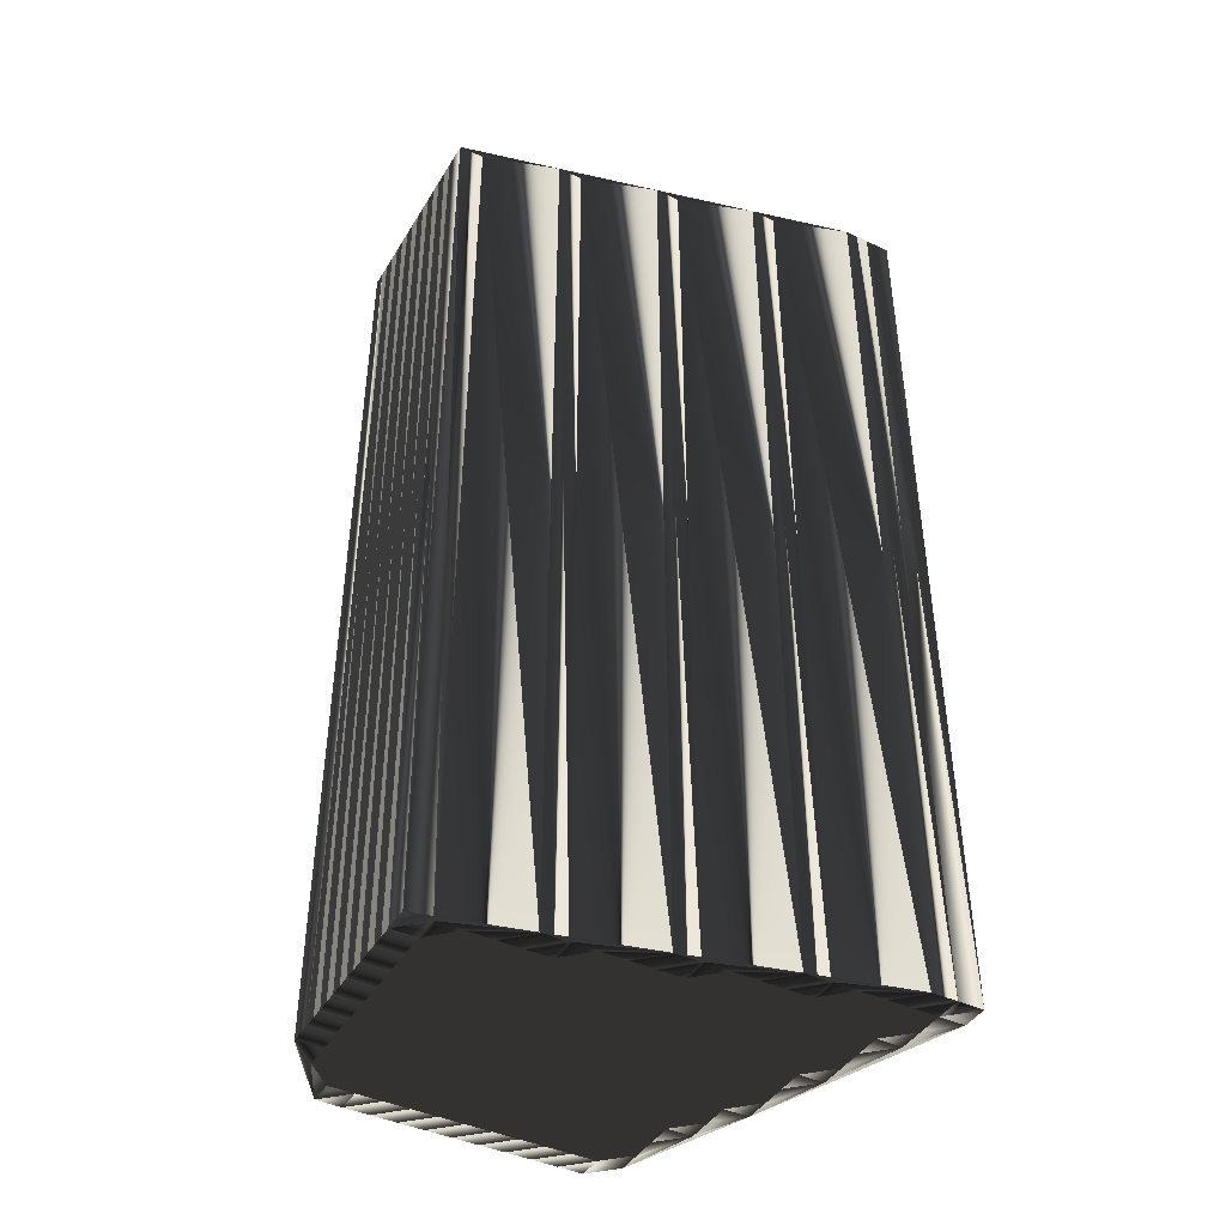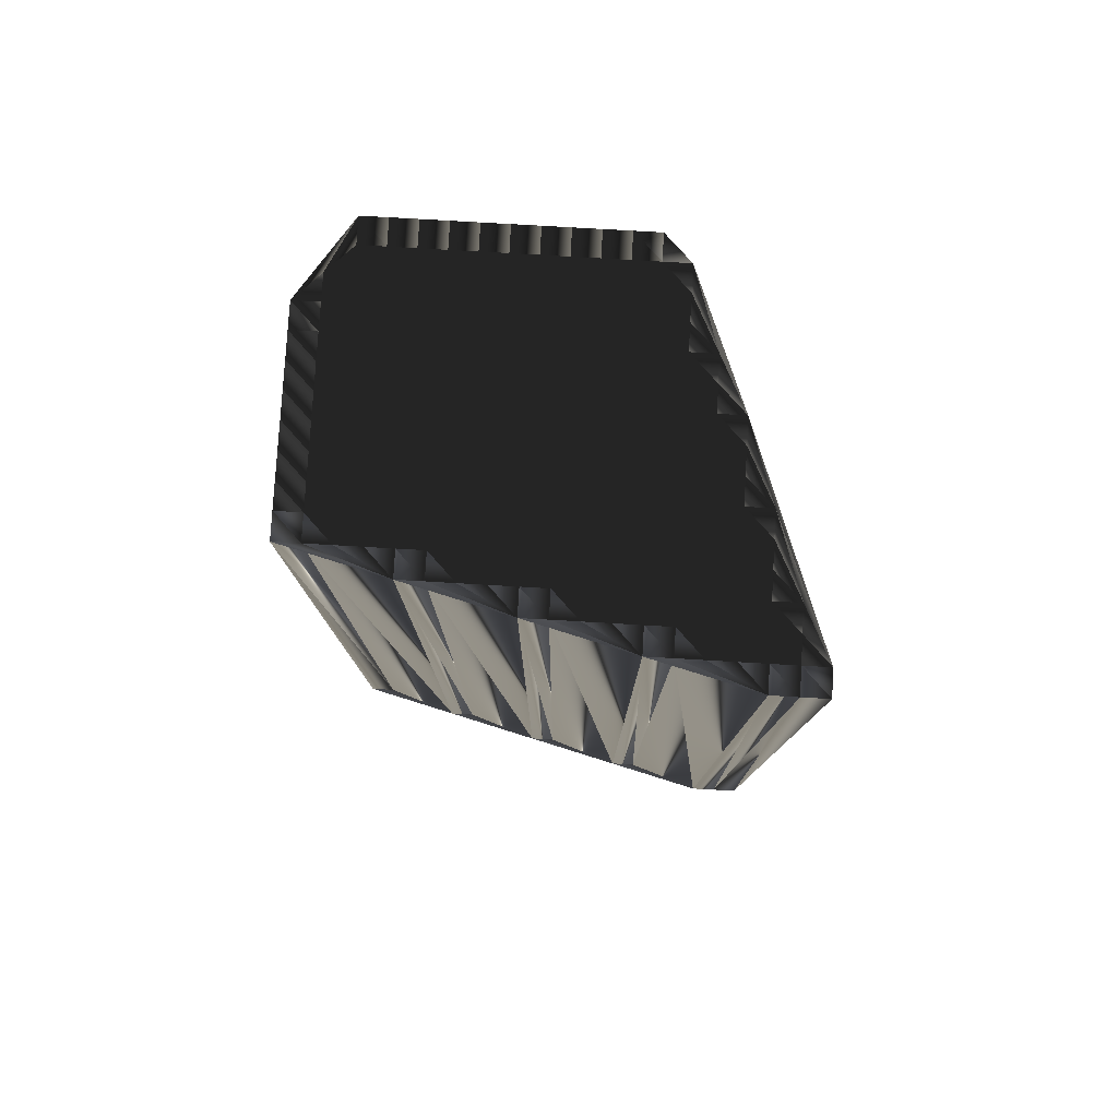
<metadata>
{"format":"obj","ext":"obj","renderer":"f3d","projection":"perspective","resolution":1024,"background":"white","views":[{"elev":-42.7,"azim":-29.1,"up":"+Z"},{"elev":79.3,"azim":3.3,"up":"+Z"}]}
</metadata>
<code>
v 58.65 284.8 0
v 58.65 285.6 0
v 58.65 286.4 0
v 58.65 287.2 0
v 58.65 288 0
v 58.65 288.8 0
v 58.65 289.6 0
v 58.65 290.4 0
v 58.65 291.2 0
v 59.45 284.8 0
v 59.45 285.6 0
v 59.45 286.4 0
v 59.45 287.2 0
v 59.45 288 0
v 59.45 288.8 0
v 59.45 289.6 0
v 59.45 290.4 0
v 59.45 291.2 0
v 59.45 292 0
v 60.25 284.8 0
v 60.25 285.6 0
v 60.25 286.4 0
v 60.25 287.2 0
v 60.25 288 0
v 60.25 288.8 0
v 60.25 289.6 0
v 60.25 290.4 0
v 60.25 291.2 0
v 60.25 292 0
v 60.25 292.8 0
v 60.25 293.6 0
v 61.05 284.8 0
v 61.05 285.6 0
v 61.05 286.4 0
v 61.05 287.2 0
v 61.05 288 0
v 61.05 288.8 0
v 61.05 289.6 0
v 61.05 290.4 0
v 61.05 291.2 0
v 61.05 292 0
v 61.05 292.8 0
v 61.05 293.6 0
v 61.85 284 0
v 61.85 284.8 0
v 61.85 285.6 0
v 61.85 286.4 0
v 61.85 287.2 0
v 61.85 288 0
v 61.85 288.8 0
v 61.85 289.6 0
v 61.85 290.4 0
v 61.85 291.2 0
v 61.85 292 0
v 61.85 292.8 0
v 61.85 293.6 0
v 62.65 284 0
v 62.65 284.8 0
v 62.65 285.6 0
v 62.65 286.4 0
v 62.65 287.2 0
v 62.65 288 0
v 62.65 288.8 0
v 62.65 289.6 0
v 62.65 290.4 0
v 62.65 291.2 0
v 62.65 292 0
v 62.65 292.8 0
v 62.65 293.6 0
v 63.45 284 0
v 63.45 284.8 0
v 63.45 285.6 0
v 63.45 286.4 0
v 63.45 287.2 0
v 63.45 288 0
v 63.45 288.8 0
v 63.45 289.6 0
v 63.45 290.4 0
v 63.45 291.2 0
v 63.45 292 0
v 63.45 292.8 0
v 63.45 293.6 0
v 64.25 284 0
v 64.25 284.8 0
v 64.25 285.6 0
v 64.25 286.4 0
v 64.25 287.2 0
v 64.25 288 0
v 64.25 288.8 0
v 64.25 289.6 0
v 64.25 290.4 0
v 64.25 291.2 0
v 64.25 292 0
v 64.25 292.8 0
v 64.25 293.6 0
v 65.05 283.2 0
v 65.05 284 0
v 65.05 284.8 0
v 65.05 285.6 0
v 65.05 286.4 0
v 65.05 287.2 0
v 65.05 288 0
v 65.05 288.8 0
v 65.05 289.6 0
v 65.05 290.4 0
v 65.05 291.2 0
v 65.05 292 0
v 65.05 292.8 0
v 65.05 293.6 0
v 65.85 283.2 0
v 65.85 284 0
v 65.85 284.8 0
v 65.85 285.6 0
v 65.85 286.4 0
v 65.85 287.2 0
v 65.85 288 0
v 65.85 288.8 0
v 65.85 289.6 0
v 65.85 290.4 0
v 65.85 291.2 0
v 65.85 292 0
v 65.85 292.8 0
v 65.85 293.6 0
v 66.65 283.2 0
v 66.65 284 0
v 66.65 284.8 0
v 66.65 285.6 0
v 66.65 286.4 0
v 66.65 287.2 0
v 66.65 288 0
v 66.65 288.8 0
v 66.65 289.6 0
v 66.65 290.4 0
v 66.65 291.2 0
v 66.65 292 0
v 66.65 292.8 0
v 66.65 293.6 0
v 67.45 283.2 0
v 67.45 284 0
v 67.45 284.8 0
v 67.45 285.6 0
v 67.45 286.4 0
v 67.45 287.2 0
v 67.45 288 0
v 67.45 288.8 0
v 67.45 289.6 0
v 67.45 290.4 0
v 67.45 291.2 0
v 67.45 292 0
v 67.45 292.8 0
v 67.45 293.6 0
v 68.25 282.4 0
v 68.25 283.2 0
v 68.25 284 0
v 68.25 284.8 0
v 68.25 285.6 0
v 68.25 286.4 0
v 68.25 287.2 0
v 68.25 288 0
v 68.25 288.8 0
v 68.25 289.6 0
v 68.25 290.4 0
v 68.25 291.2 0
v 68.25 292 0
v 68.25 292.8 0
v 68.25 293.6 0
v 69.05 282.4 0
v 69.05 283.2 0
v 69.05 284 0
v 69.05 284.8 0
v 69.05 285.6 0
v 69.05 286.4 0
v 69.05 287.2 0
v 69.05 288 0
v 69.05 288.8 0
v 69.05 289.6 0
v 69.05 290.4 0
v 69.05 291.2 0
v 69.05 292 0
v 69.05 292.8 0
v 69.85 282.4 0
v 69.85 283.2 0
v 69.85 284 0
v 69.85 284.8 0
v 69.85 285.6 0
v 69.85 286.4 0
v 69.85 287.2 0
v 69.85 288 0
v 69.85 288.8 0
v 69.85 289.6 0
v 69.85 290.4 0
v 70.65 282.4 0
v 70.65 283.2 0
v 70.65 284 0
v 70.65 284.8 0
v 70.65 285.6 0
v 70.65 286.4 0
v 70.65 287.2 0
v 70.65 288 0
v 70.65 288.8 0
v 71.45 281.6 0
v 71.45 282.4 0
v 71.45 283.2 0
v 71.45 284 0
v 71.45 284.8 0
v 71.45 285.6 0
v 71.45 286.4 0
v 72.25 281.6 0
v 72.25 282.4 0
v 72.25 283.2 0
v 72.25 284 0
v 73.05 281.6 0
v 73.05 282.4 0
v 58.65 284.8 30
v 58.65 285.6 30
v 58.65 286.4 30
v 58.65 287.2 30
v 58.65 288 30
v 58.65 288.8 30
v 58.65 289.6 30
v 58.65 290.4 30
v 58.65 291.2 30
v 59.45 284.8 30
v 59.45 285.6 30
v 59.45 286.4 30
v 59.45 287.2 30
v 59.45 288 30
v 59.45 288.8 30
v 59.45 289.6 30
v 59.45 290.4 30
v 59.45 291.2 30
v 59.45 292 30
v 60.25 284.8 30
v 60.25 285.6 30
v 60.25 286.4 30
v 60.25 287.2 30
v 60.25 288 30
v 60.25 288.8 30
v 60.25 289.6 30
v 60.25 290.4 30
v 60.25 291.2 30
v 60.25 292 30
v 60.25 292.8 30
v 60.25 293.6 30
v 61.05 284.8 30
v 61.05 285.6 30
v 61.05 286.4 30
v 61.05 287.2 30
v 61.05 288 30
v 61.05 288.8 30
v 61.05 289.6 30
v 61.05 290.4 30
v 61.05 291.2 30
v 61.05 292 30
v 61.05 292.8 30
v 61.05 293.6 30
v 61.85 284 30
v 61.85 284.8 30
v 61.85 285.6 30
v 61.85 286.4 30
v 61.85 287.2 30
v 61.85 288 30
v 61.85 288.8 30
v 61.85 289.6 30
v 61.85 290.4 30
v 61.85 291.2 30
v 61.85 292 30
v 61.85 292.8 30
v 61.85 293.6 30
v 62.65 284 30
v 62.65 284.8 30
v 62.65 285.6 30
v 62.65 286.4 30
v 62.65 287.2 30
v 62.65 288 30
v 62.65 288.8 30
v 62.65 289.6 30
v 62.65 290.4 30
v 62.65 291.2 30
v 62.65 292 30
v 62.65 292.8 30
v 62.65 293.6 30
v 63.45 284 30
v 63.45 284.8 30
v 63.45 285.6 30
v 63.45 286.4 30
v 63.45 287.2 30
v 63.45 288 30
v 63.45 288.8 30
v 63.45 289.6 30
v 63.45 290.4 30
v 63.45 291.2 30
v 63.45 292 30
v 63.45 292.8 30
v 63.45 293.6 30
v 64.25 284 30
v 64.25 284.8 30
v 64.25 285.6 30
v 64.25 286.4 30
v 64.25 287.2 30
v 64.25 288 30
v 64.25 288.8 30
v 64.25 289.6 30
v 64.25 290.4 30
v 64.25 291.2 30
v 64.25 292 30
v 64.25 292.8 30
v 64.25 293.6 30
v 65.05 283.2 30
v 65.05 284 30
v 65.05 284.8 30
v 65.05 285.6 30
v 65.05 286.4 30
v 65.05 287.2 30
v 65.05 288 30
v 65.05 288.8 30
v 65.05 289.6 30
v 65.05 290.4 30
v 65.05 291.2 30
v 65.05 292 30
v 65.05 292.8 30
v 65.05 293.6 30
v 65.85 283.2 30
v 65.85 284 30
v 65.85 284.8 30
v 65.85 285.6 30
v 65.85 286.4 30
v 65.85 287.2 30
v 65.85 288 30
v 65.85 288.8 30
v 65.85 289.6 30
v 65.85 290.4 30
v 65.85 291.2 30
v 65.85 292 30
v 65.85 292.8 30
v 65.85 293.6 30
v 66.65 283.2 30
v 66.65 284 30
v 66.65 284.8 30
v 66.65 285.6 30
v 66.65 286.4 30
v 66.65 287.2 30
v 66.65 288 30
v 66.65 288.8 30
v 66.65 289.6 30
v 66.65 290.4 30
v 66.65 291.2 30
v 66.65 292 30
v 66.65 292.8 30
v 66.65 293.6 30
v 67.45 283.2 30
v 67.45 284 30
v 67.45 284.8 30
v 67.45 285.6 30
v 67.45 286.4 30
v 67.45 287.2 30
v 67.45 288 30
v 67.45 288.8 30
v 67.45 289.6 30
v 67.45 290.4 30
v 67.45 291.2 30
v 67.45 292 30
v 67.45 292.8 30
v 67.45 293.6 30
v 68.25 282.4 30
v 68.25 283.2 30
v 68.25 284 30
v 68.25 284.8 30
v 68.25 285.6 30
v 68.25 286.4 30
v 68.25 287.2 30
v 68.25 288 30
v 68.25 288.8 30
v 68.25 289.6 30
v 68.25 290.4 30
v 68.25 291.2 30
v 68.25 292 30
v 68.25 292.8 30
v 68.25 293.6 30
v 69.05 282.4 30
v 69.05 283.2 30
v 69.05 284 30
v 69.05 284.8 30
v 69.05 285.6 30
v 69.05 286.4 30
v 69.05 287.2 30
v 69.05 288 30
v 69.05 288.8 30
v 69.05 289.6 30
v 69.05 290.4 30
v 69.05 291.2 30
v 69.05 292 30
v 69.05 292.8 30
v 69.85 282.4 30
v 69.85 283.2 30
v 69.85 284 30
v 69.85 284.8 30
v 69.85 285.6 30
v 69.85 286.4 30
v 69.85 287.2 30
v 69.85 288 30
v 69.85 288.8 30
v 69.85 289.6 30
v 69.85 290.4 30
v 70.65 282.4 30
v 70.65 283.2 30
v 70.65 284 30
v 70.65 284.8 30
v 70.65 285.6 30
v 70.65 286.4 30
v 70.65 287.2 30
v 70.65 288 30
v 70.65 288.8 30
v 71.45 281.6 30
v 71.45 282.4 30
v 71.45 283.2 30
v 71.45 284 30
v 71.45 284.8 30
v 71.45 285.6 30
v 71.45 286.4 30
v 72.25 281.6 30
v 72.25 282.4 30
v 72.25 283.2 30
v 72.25 284 30
v 73.05 281.6 30
v 73.05 282.4 30
f 22 13 12
f 16 8 7
f 24 25 15
f 24 15 14
f 8 16 17
f 17 26 27
f 40 28 39
f 114 127 128
f 39 51 52
f 86 87 74
f 18 28 19
f 76 89 77
f 130 144 131
f 38 37 50
f 131 145 132
f 92 91 105
f 83 96 97
f 153 154 139
f 72 84 85
f 169 155 154
f 192 182 181
f 11 2 10
f 13 4 12
f 46 34 33
f 34 23 22
f 44 45 32
f 111 98 97
f 113 112 126
f 75 76 63
f 98 85 84
f 127 126 140
f 99 100 86
f 79 67 66
f 49 50 37
f 133 119 132
f 49 61 62
f 15 6 14
f 25 16 15
f 14 6 5
f 78 66 65
f 63 51 50
f 17 9 8
f 54 55 42
f 64 52 51
f 28 27 39
f 69 81 82
f 18 19 9
f 92 80 79
f 94 81 93
f 107 94 93
f 65 77 78
f 78 79 66
f 158 159 144
f 92 93 80
f 92 106 93
f 94 108 95
f 185 172 171
f 105 119 106
f 157 158 143
f 91 104 105
f 133 134 120
f 79 91 92
f 169 182 183
f 176 177 162
f 146 147 133
f 165 150 164
f 151 137 150
f 178 191 179
f 187 186 197
f 148 147 162
f 162 161 176
f 162 177 163
f 178 164 163
f 211 206 205
f 185 195 196
f 188 199 189
f 207 199 198
f 200 207 213
f 101 114 115
f 126 127 113
f 154 155 140
f 140 126 139
f 186 172 185
f 185 184 195
f 140 141 127
f 111 112 98
f 183 170 169
f 168 154 153
f 201 192 181
f 111 110 124
f 192 202 193
f 183 194 184
f 211 205 204
f 12 11 21
f 10 44 20
f 86 74 73
f 21 11 20
f 2 1 10
f 10 1 44
f 46 47 34
f 32 21 20
f 58 70 71
f 44 32 20
f 33 45 46
f 70 58 57
f 45 33 32
f 32 33 21
f 182 169 168
f 45 44 57
f 57 44 96
f 96 83 70
f 70 57 96
f 71 59 58
f 58 46 45
f 97 84 83
f 83 71 70
f 85 86 73
f 84 71 83
f 100 114 101
f 98 84 97
f 98 99 85
f 85 73 72
f 98 112 99
f 100 113 114
f 71 72 59
f 58 45 57
f 72 60 59
f 59 46 58
f 71 84 72
f 72 73 60
f 48 36 35
f 47 46 59
f 75 63 62
f 60 47 59
f 85 99 86
f 74 87 75
f 86 100 87
f 114 128 115
f 99 113 100
f 100 101 87
f 63 50 62
f 74 61 73
f 75 62 74
f 74 62 61
f 47 35 34
f 48 47 60
f 36 48 49
f 49 48 61
f 48 60 61
f 61 60 73
f 35 24 23
f 33 22 21
f 36 37 25
f 24 14 23
f 23 13 22
f 22 12 21
f 47 48 35
f 34 22 33
f 36 24 35
f 35 23 34
f 3 2 11
f 12 3 11
f 11 10 20
f 4 3 12
f 5 4 13
f 23 14 13
f 13 14 5
f 15 7 6
f 26 17 16
f 16 7 15
f 24 36 25
f 26 38 27
f 36 49 37
f 37 38 26
f 49 62 50
f 51 63 64
f 64 65 52
f 51 38 50
f 40 53 41
f 51 39 38
f 27 18 17
f 17 18 9
f 16 25 26
f 26 25 37
f 41 54 42
f 39 27 38
f 18 27 28
f 66 54 53
f 19 28 29
f 29 41 30
f 19 31 9
f 19 29 30
f 19 30 31
f 31 30 42
f 30 41 42
f 42 55 43
f 31 42 43
f 29 28 40
f 40 39 52
f 29 40 41
f 65 53 52
f 66 67 54
f 54 67 55
f 54 41 53
f 53 40 52
f 78 91 79
f 79 80 67
f 43 55 56
f 56 55 68
f 55 67 68
f 68 67 80
f 56 68 69
f 69 68 81
f 95 82 94
f 94 82 81
f 95 108 109
f 122 108 121
f 68 80 81
f 81 80 93
f 120 121 107
f 106 107 93
f 106 119 120
f 107 108 94
f 77 89 90
f 92 105 106
f 103 89 102
f 119 118 132
f 64 77 65
f 65 66 53
f 64 63 76
f 77 90 78
f 78 90 91
f 91 90 104
f 75 87 88
f 76 77 64
f 76 75 88
f 88 87 101
f 76 88 89
f 102 88 101
f 89 88 102
f 102 101 115
f 90 89 103
f 116 102 115
f 130 117 116
f 116 103 102
f 131 118 117
f 143 130 129
f 143 144 130
f 129 116 115
f 131 117 130
f 130 116 129
f 131 144 145
f 146 160 161
f 132 146 133
f 132 145 146
f 176 161 175
f 90 103 104
f 132 118 131
f 104 103 117
f 117 103 116
f 105 104 118
f 118 104 117
f 105 118 119
f 106 120 107
f 119 133 120
f 134 133 147
f 134 135 121
f 121 108 107
f 136 123 122
f 122 109 108
f 123 109 122
f 122 121 135
f 163 149 148
f 123 136 137
f 137 136 150
f 149 164 150
f 134 121 120
f 134 148 135
f 135 136 122
f 165 151 150
f 149 136 135
f 146 161 147
f 147 148 134
f 164 149 163
f 163 148 162
f 150 136 149
f 149 135 148
f 151 165 166
f 179 165 164
f 166 165 180
f 177 190 191
f 178 179 164
f 178 177 191
f 179 180 165
f 176 175 189
f 177 178 163
f 177 176 190
f 190 200 191
f 200 180 191
f 191 180 179
f 175 188 189
f 176 189 190
f 175 174 188
f 189 200 190
f 158 173 159
f 159 174 160
f 146 145 160
f 160 145 159
f 162 147 161
f 161 160 175
f 143 158 144
f 144 159 145
f 175 160 174
f 172 158 157
f 173 158 172
f 189 199 200
f 174 187 188
f 206 207 197
f 188 187 198
f 207 198 197
f 199 188 198
f 198 187 197
f 200 199 207
f 195 204 205
f 186 196 197
f 195 205 196
f 196 206 197
f 206 196 205
f 204 195 194
f 184 185 171
f 170 171 156
f 157 156 171
f 171 170 184
f 186 173 172
f 172 157 171
f 187 174 173
f 173 174 159
f 187 173 186
f 186 185 196
f 156 142 141
f 128 142 129
f 157 142 156
f 155 141 140
f 141 128 127
f 127 114 113
f 141 142 128
f 128 129 115
f 157 143 142
f 142 143 129
f 97 96 110
f 112 125 126
f 113 99 112
f 112 111 125
f 111 97 110
f 125 139 126
f 169 170 155
f 154 140 139
f 170 156 155
f 155 156 141
f 193 183 182
f 167 168 153
f 193 194 183
f 183 184 170
f 182 168 181
f 124 125 111
f 110 96 152
f 139 138 153
f 153 138 152
f 138 125 124
f 124 110 152
f 139 125 138
f 138 124 152
f 167 201 181
f 153 152 167
f 167 152 201
f 167 181 168
f 168 169 154
f 201 202 192
f 192 193 182
f 208 209 202
f 202 203 193
f 193 203 194
f 194 195 184
f 202 209 203
f 204 210 211
f 194 203 204
f 204 203 210
f 207 206 211
f 213 210 209
f 207 211 213
f 213 211 210
f 201 208 202
f 208 212 209
f 209 210 203
f 213 209 212
f 226 235 225
f 221 229 220
f 238 237 228
f 228 237 227
f 229 221 230
f 239 230 240
f 241 253 252
f 340 327 341
f 264 252 265
f 300 299 287
f 241 231 232
f 302 289 290
f 357 343 344
f 250 251 263
f 358 344 345
f 304 305 318
f 309 296 310
f 367 366 352
f 297 285 298
f 368 382 367
f 395 405 394
f 215 224 223
f 217 226 225
f 247 259 246
f 236 247 235
f 258 257 245
f 311 324 310
f 325 326 339
f 289 288 276
f 298 311 297
f 339 340 353
f 313 312 299
f 280 292 279
f 263 262 250
f 332 346 345
f 274 262 275
f 219 228 227
f 229 238 228
f 219 227 218
f 279 291 278
f 264 276 263
f 222 230 221
f 268 267 255
f 265 277 264
f 240 241 252
f 294 282 295
f 232 231 222
f 293 305 292
f 294 307 306
f 307 320 306
f 290 278 291
f 292 291 279
f 372 371 357
f 306 305 293
f 319 305 306
f 321 307 308
f 385 398 384
f 332 318 319
f 371 370 356
f 317 304 318
f 347 346 333
f 304 292 305
f 395 382 396
f 390 389 375
f 360 359 346
f 363 378 377
f 350 364 363
f 404 391 392
f 399 400 410
f 360 361 375
f 374 375 389
f 390 375 376
f 377 391 376
f 419 424 418
f 408 398 409
f 412 401 402
f 412 420 411
f 420 413 426
f 327 314 328
f 340 339 326
f 368 367 353
f 339 353 352
f 385 399 398
f 397 398 408
f 354 353 340
f 325 324 311
f 383 396 382
f 367 381 366
f 405 414 394
f 323 324 337
f 415 405 406
f 407 396 397
f 418 424 417
f 224 225 234
f 257 223 233
f 287 299 286
f 224 234 233
f 214 215 223
f 214 223 257
f 260 259 247
f 234 245 233
f 283 271 284
f 245 257 233
f 258 246 259
f 271 283 270
f 246 258 245
f 246 245 234
f 382 395 381
f 257 258 270
f 257 270 309
f 296 309 283
f 270 283 309
f 272 284 271
f 259 271 258
f 297 310 296
f 284 296 283
f 299 298 286
f 284 297 296
f 327 313 314
f 297 311 310
f 312 311 298
f 286 298 285
f 325 311 312
f 326 313 327
f 285 284 272
f 258 271 270
f 273 285 272
f 259 272 271
f 297 284 285
f 286 285 273
f 249 261 248
f 259 260 272
f 276 288 275
f 260 273 272
f 312 298 299
f 300 287 288
f 313 299 300
f 341 327 328
f 326 312 313
f 314 313 300
f 263 276 275
f 274 287 286
f 275 288 287
f 275 287 274
f 248 260 247
f 260 261 273
f 261 249 262
f 261 262 274
f 273 261 274
f 273 274 286
f 237 248 236
f 235 246 234
f 250 249 238
f 227 237 236
f 226 236 235
f 225 235 234
f 261 260 248
f 235 247 246
f 237 249 248
f 236 248 247
f 215 216 224
f 216 225 224
f 223 224 233
f 216 217 225
f 217 218 226
f 227 236 226
f 227 226 218
f 220 228 219
f 230 239 229
f 220 229 228
f 249 237 238
f 251 239 240
f 262 249 250
f 251 250 239
f 275 262 263
f 276 264 277
f 278 277 265
f 251 264 263
f 266 253 254
f 252 264 251
f 231 240 230
f 231 230 222
f 238 229 239
f 238 239 250
f 267 254 255
f 240 252 251
f 240 231 241
f 267 279 266
f 241 232 242
f 254 242 243
f 244 232 222
f 242 232 243
f 243 232 244
f 243 244 255
f 254 243 255
f 268 255 256
f 255 244 256
f 241 242 253
f 252 253 265
f 253 242 254
f 266 278 265
f 280 279 267
f 280 267 268
f 254 267 266
f 253 266 265
f 304 291 292
f 293 292 280
f 268 256 269
f 268 269 281
f 280 268 281
f 280 281 293
f 281 269 282
f 281 282 294
f 295 308 307
f 295 307 294
f 321 308 322
f 321 335 334
f 293 281 294
f 293 294 306
f 334 333 320
f 320 319 306
f 332 319 333
f 321 320 307
f 302 290 303
f 318 305 319
f 302 316 315
f 331 332 345
f 290 277 278
f 279 278 266
f 276 277 289
f 303 290 291
f 303 291 304
f 303 304 317
f 300 288 301
f 290 289 277
f 288 289 301
f 300 301 314
f 301 289 302
f 301 315 314
f 301 302 315
f 314 315 328
f 302 303 316
f 315 329 328
f 330 343 329
f 316 329 315
f 331 344 330
f 343 356 342
f 357 356 343
f 329 342 328
f 330 344 343
f 329 343 342
f 357 344 358
f 373 359 374
f 359 345 346
f 358 345 359
f 374 389 388
f 316 303 317
f 331 345 344
f 316 317 330
f 316 330 329
f 317 318 331
f 317 331 330
f 331 318 332
f 333 319 320
f 346 332 333
f 346 347 360
f 348 347 334
f 321 334 320
f 336 349 335
f 322 335 321
f 322 336 335
f 334 335 348
f 362 376 361
f 349 336 350
f 349 350 363
f 377 362 363
f 334 347 333
f 361 347 348
f 349 348 335
f 364 378 363
f 349 362 348
f 374 359 360
f 361 360 347
f 362 377 376
f 361 376 375
f 349 363 362
f 348 362 361
f 378 364 379
f 378 392 377
f 378 379 393
f 403 390 404
f 392 391 377
f 390 391 404
f 393 392 378
f 388 389 402
f 391 390 376
f 389 390 403
f 413 403 404
f 393 413 404
f 393 404 392
f 401 388 402
f 402 389 403
f 387 388 401
f 413 402 403
f 386 371 372
f 387 372 373
f 358 359 373
f 358 373 372
f 360 375 374
f 373 374 388
f 371 356 357
f 372 357 358
f 373 388 387
f 371 385 370
f 371 386 385
f 412 402 413
f 400 387 401
f 420 419 410
f 400 401 411
f 411 420 410
f 401 412 411
f 400 411 410
f 412 413 420
f 417 408 418
f 409 399 410
f 418 408 409
f 419 409 410
f 409 419 418
f 408 417 407
f 398 397 384
f 384 383 369
f 369 370 384
f 383 384 397
f 386 399 385
f 370 385 384
f 387 400 386
f 387 386 372
f 386 400 399
f 398 399 409
f 355 369 354
f 355 341 342
f 355 370 369
f 354 368 353
f 341 354 340
f 327 340 326
f 355 354 341
f 342 341 328
f 356 370 355
f 356 355 342
f 309 310 323
f 338 325 339
f 312 326 325
f 324 325 338
f 310 324 323
f 352 338 339
f 383 382 368
f 353 367 352
f 369 383 368
f 369 368 354
f 396 406 395
f 381 380 366
f 407 406 396
f 397 396 383
f 381 395 394
f 338 337 324
f 309 323 365
f 351 352 366
f 351 366 365
f 338 351 337
f 323 337 365
f 338 352 351
f 337 351 365
f 414 380 394
f 365 366 380
f 365 380 414
f 394 380 381
f 382 381 367
f 415 414 405
f 406 405 395
f 422 421 415
f 416 415 406
f 416 406 407
f 408 407 397
f 422 415 416
f 423 417 424
f 416 407 417
f 416 417 423
f 419 420 424
f 423 426 422
f 424 420 426
f 424 426 423
f 421 414 415
f 425 421 422
f 423 422 416
f 422 426 425
f 1 214 10
f 10 223 214
f 10 223 44
f 44 257 223
f 44 257 57
f 57 270 257
f 57 270 96
f 96 309 270
f 96 309 110
f 110 323 309
f 110 323 152
f 152 365 323
f 152 365 167
f 167 380 365
f 167 380 201
f 201 414 380
f 201 414 208
f 208 421 414
f 208 421 212
f 212 425 421
f 212 425 213
f 213 426 425
f 213 426 211
f 211 424 426
f 211 424 207
f 207 420 424
f 207 420 200
f 200 413 420
f 200 413 191
f 191 404 413
f 191 404 180
f 180 393 404
f 180 393 166
f 166 379 393
f 166 379 151
f 151 364 379
f 151 364 137
f 137 350 364
f 137 350 123
f 123 336 350
f 123 336 109
f 109 322 336
f 109 322 95
f 95 308 322
f 95 308 82
f 82 295 308
f 82 295 69
f 69 282 295
f 69 282 56
f 56 269 282
f 56 269 43
f 43 256 269
f 43 256 31
f 31 244 256
f 31 244 9
f 9 222 244
f 9 222 8
f 8 221 222
f 8 221 7
f 7 220 221
f 7 220 6
f 6 219 220
f 6 219 5
f 5 218 219
f 5 218 4
f 4 217 218
f 4 217 3
f 3 216 217
f 3 216 2
f 2 215 216
f 2 215 1
f 1 214 215

</code>
